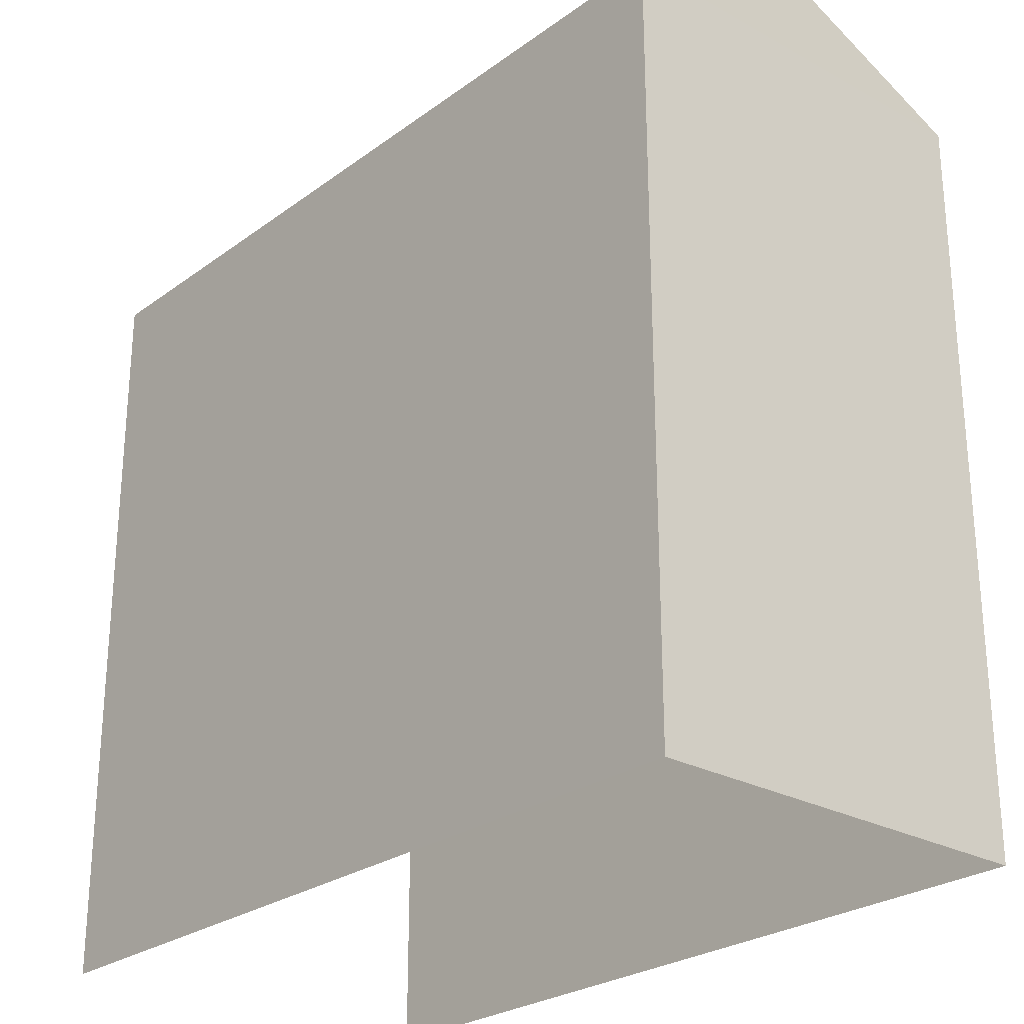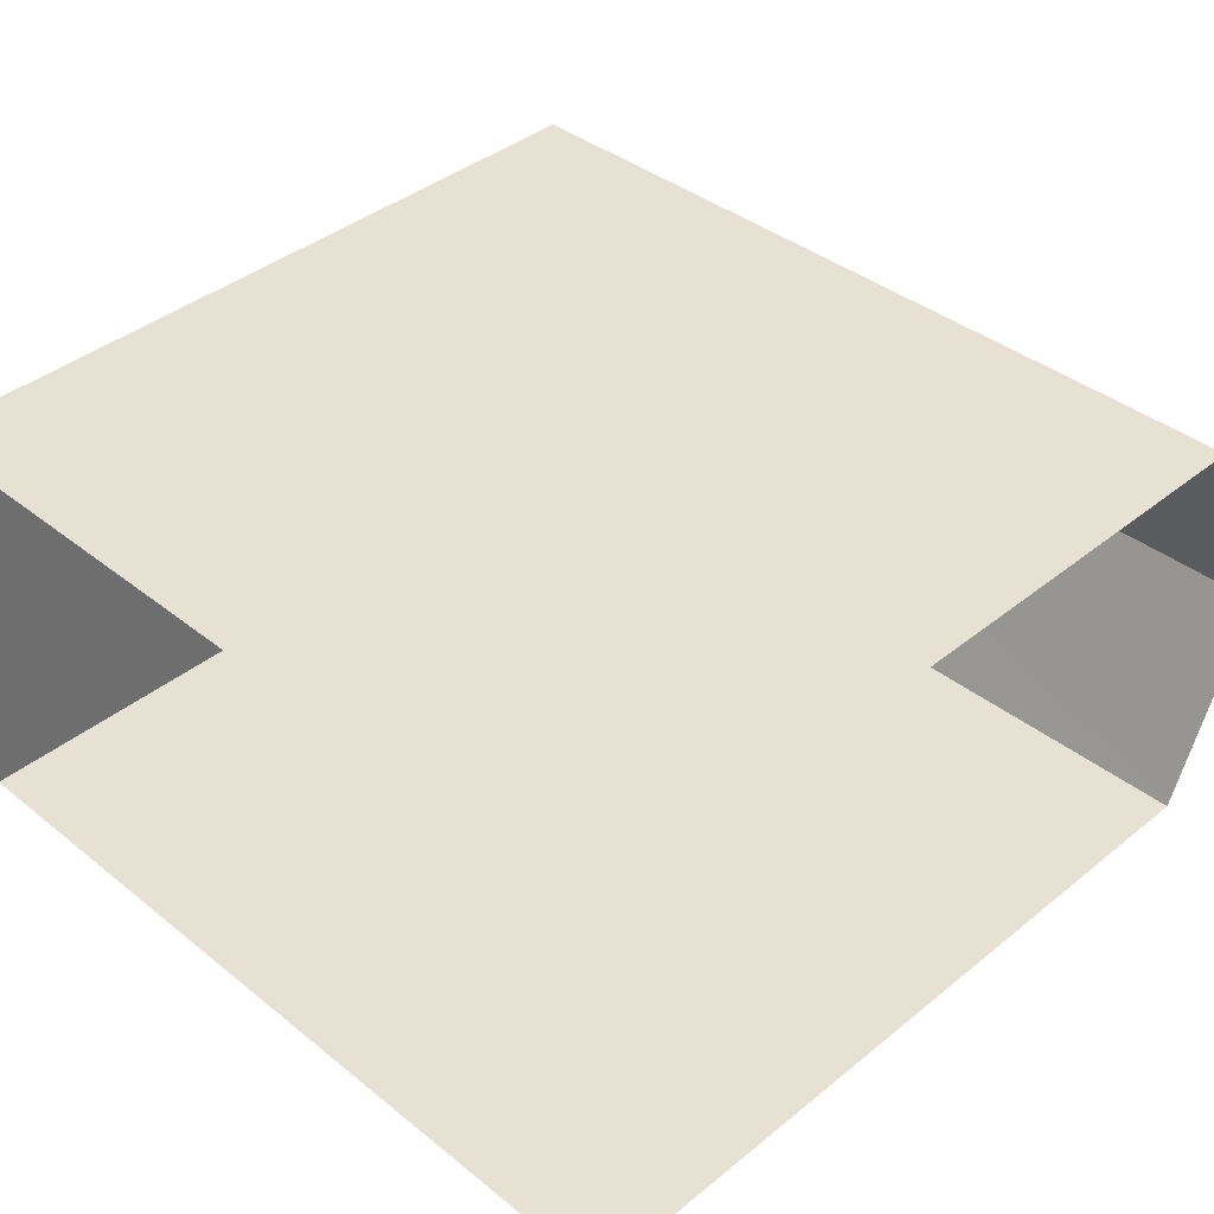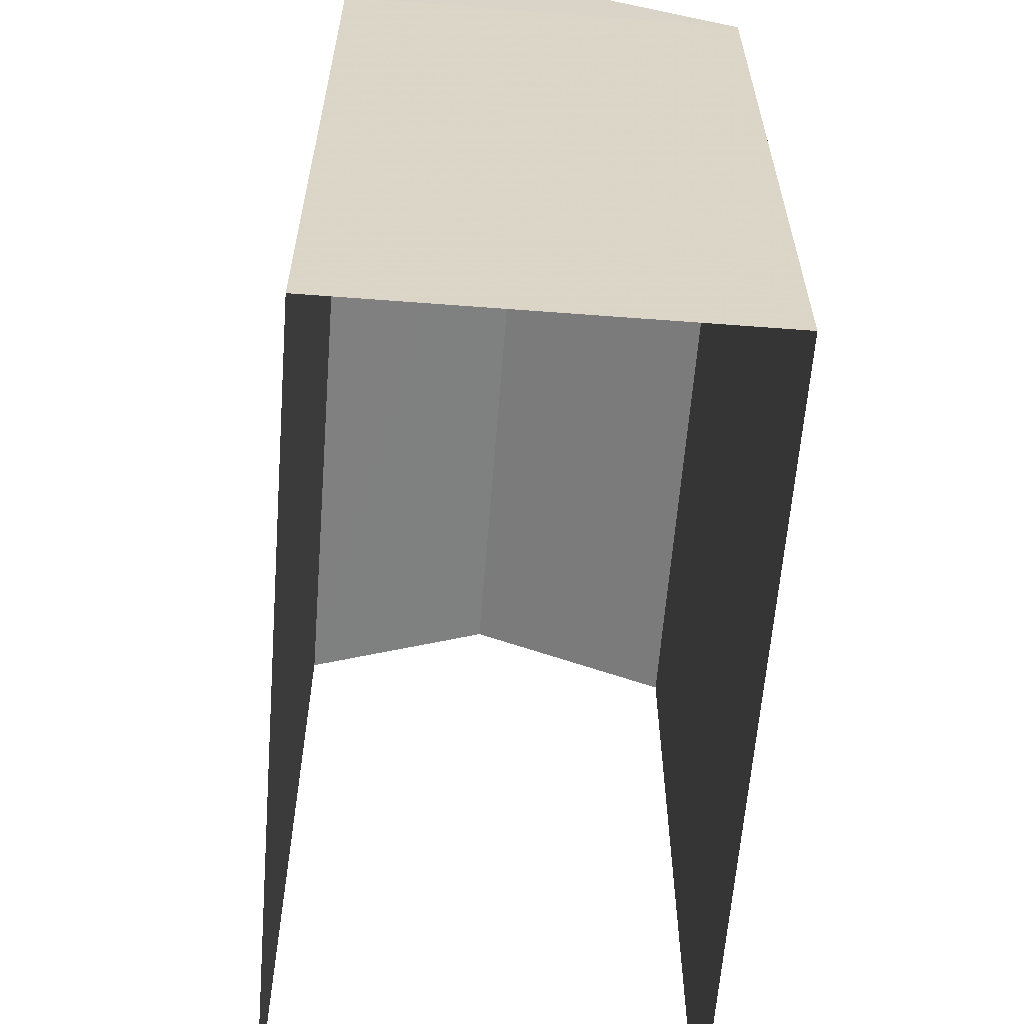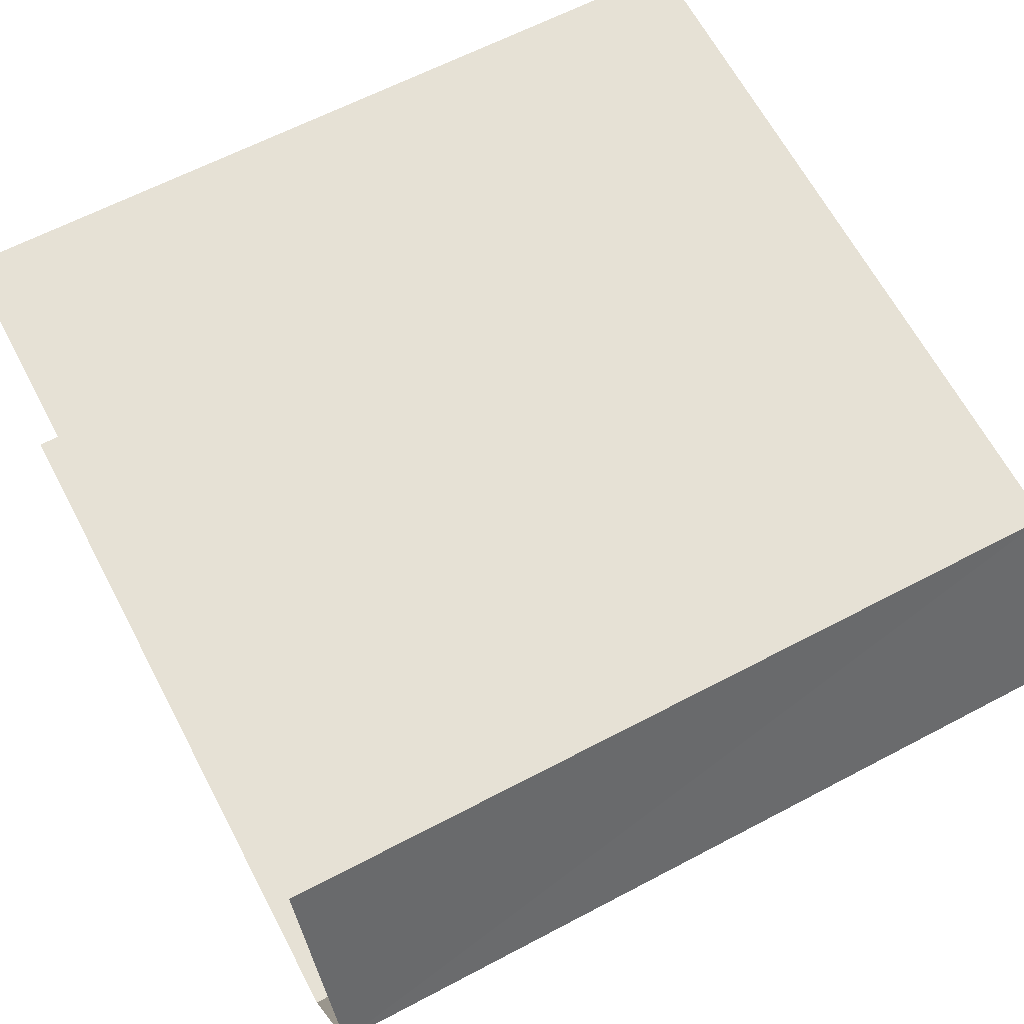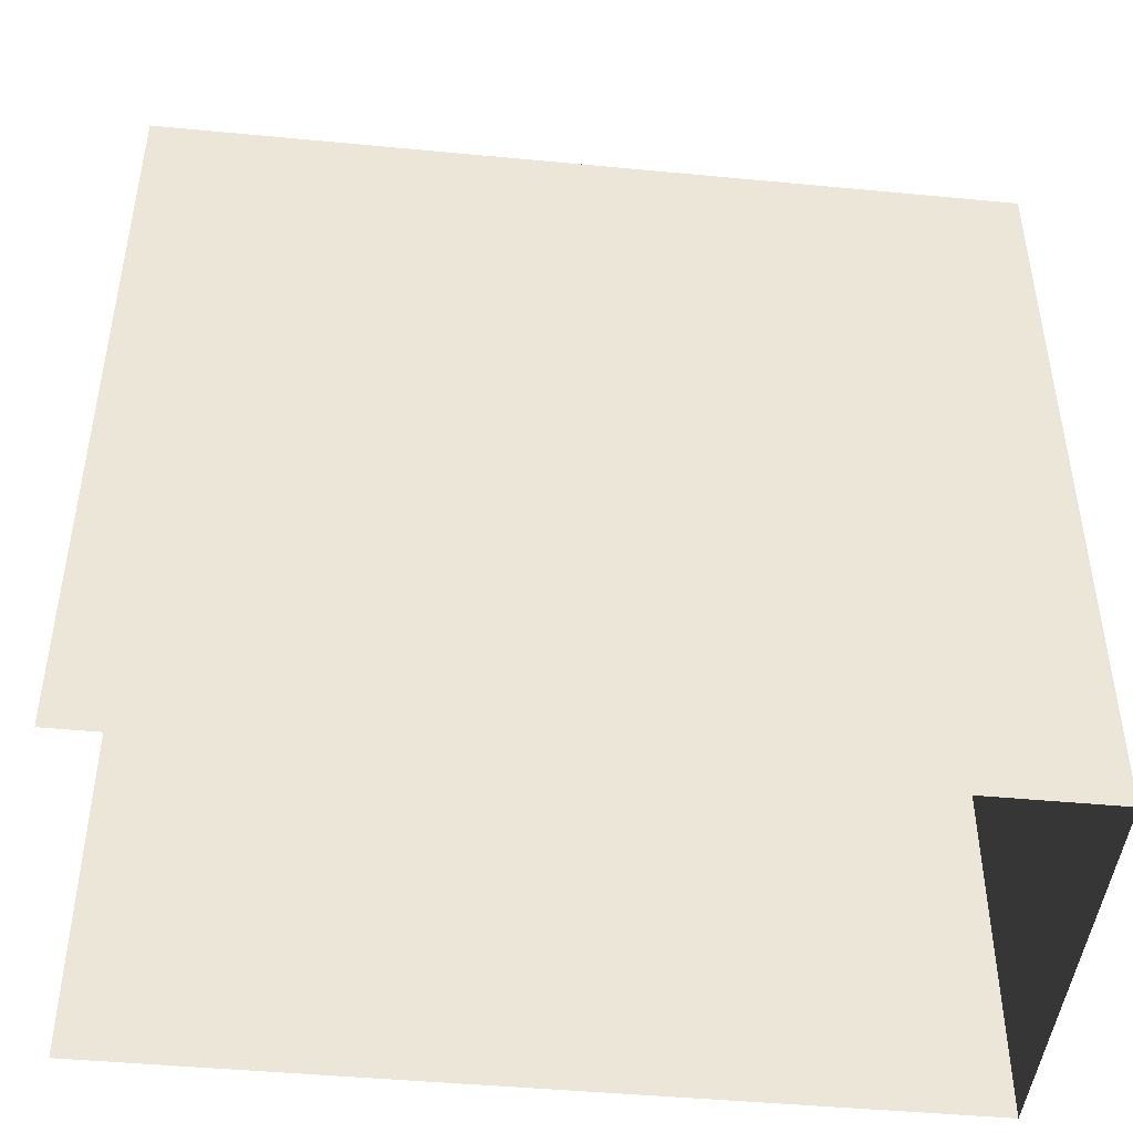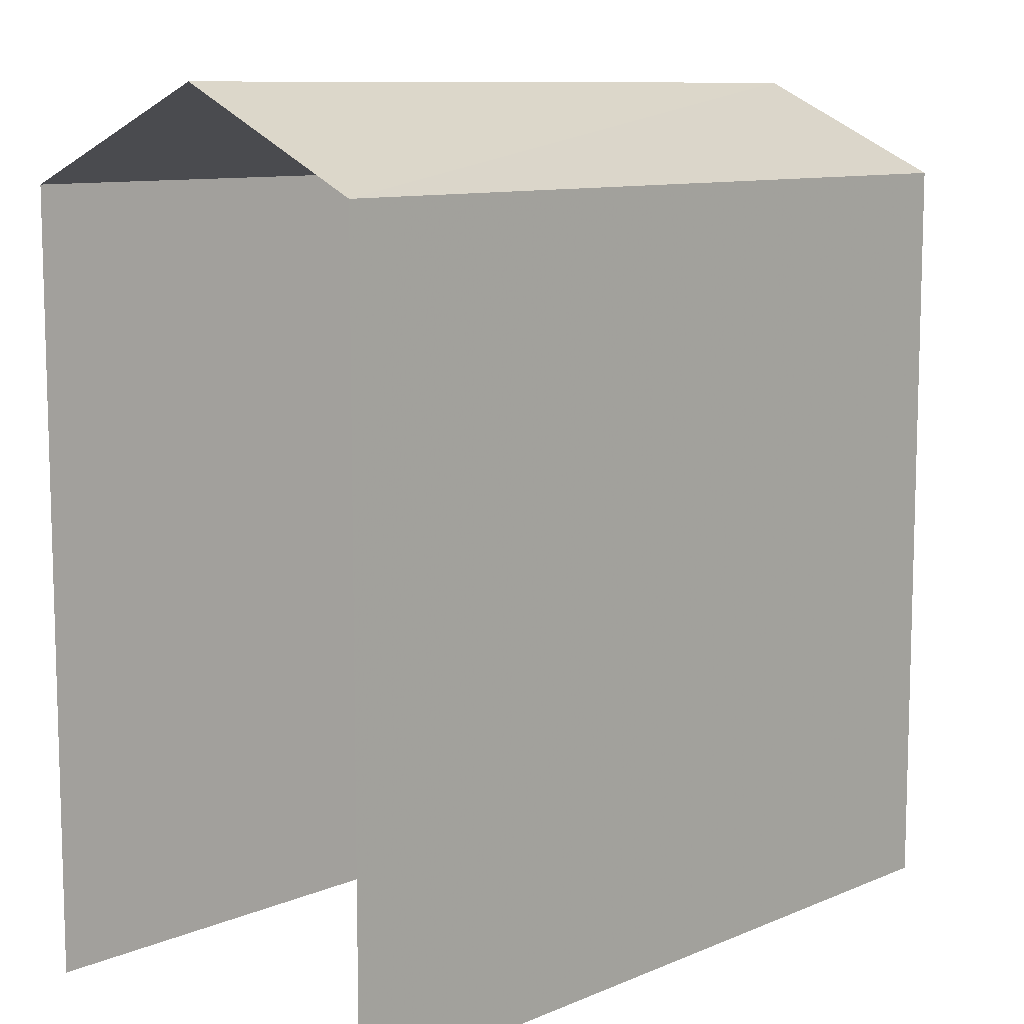
<metadata>
{"format":"obj","ext":"obj","renderer":"f3d","projection":"perspective","resolution":1024,"background":"white","views":[{"elev":-26.0,"azim":47.8,"up":"+Z"},{"elev":39.9,"azim":-134.8,"up":"+Y"},{"elev":-61.0,"azim":84.5,"up":"+Z"},{"elev":65.3,"azim":-28.0,"up":"+Y"},{"elev":-45.8,"azim":-7.3,"up":"+Z"},{"elev":9.9,"azim":-48.1,"up":"+Z"}]}
</metadata>
<code>
v -3.721e+05 -1.038e+05 32.11
v -3.721e+05 -1.038e+05 32.11
v -3.721e+05 -1.038e+05 32.11
v -3.721e+05 -1.038e+05 32.11
v -3.721e+05 -1.038e+05 44.23
v -3.721e+05 -1.038e+05 44.23
v -3.721e+05 -1.038e+05 45.72
v -3.721e+05 -1.038e+05 45.72
v -3.721e+05 -1.038e+05 44.23
v -3.721e+05 -1.038e+05 44.23
f 1 2 3
f 4 1 3
f 4 3 6
f 6 9 7
f 6 3 9
f 5 6 7
f 8 5 7
f 9 10 8
f 7 9 8
f 10 3 2
f 10 9 3
f 2 1 10
f 10 5 8
f 10 1 5
f 6 1 4
f 6 5 1

</code>
